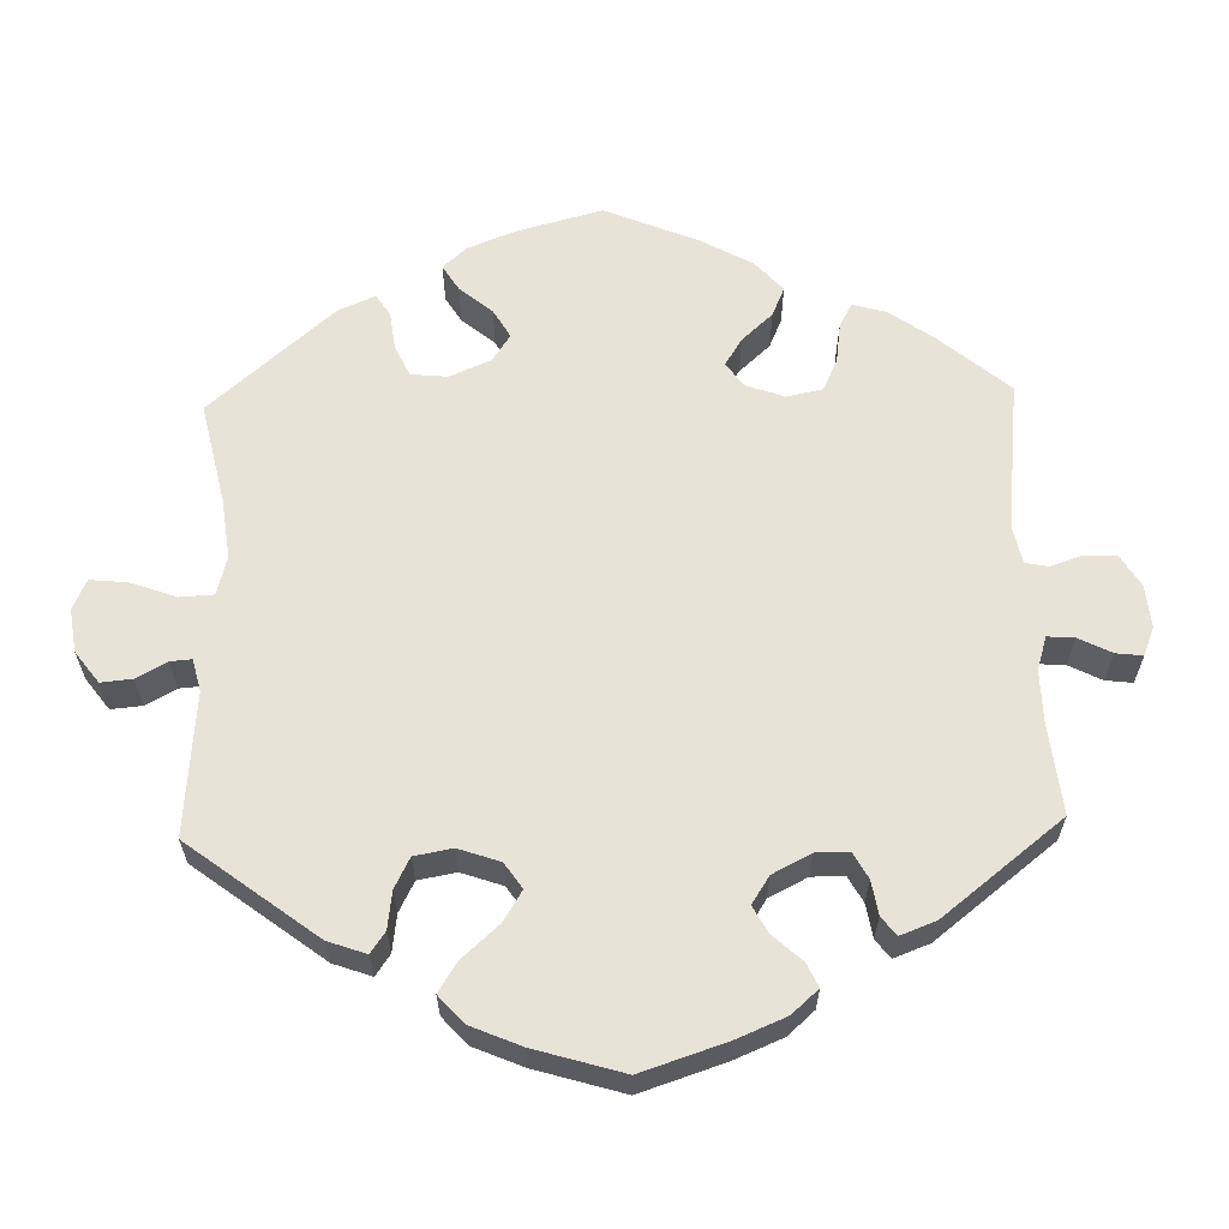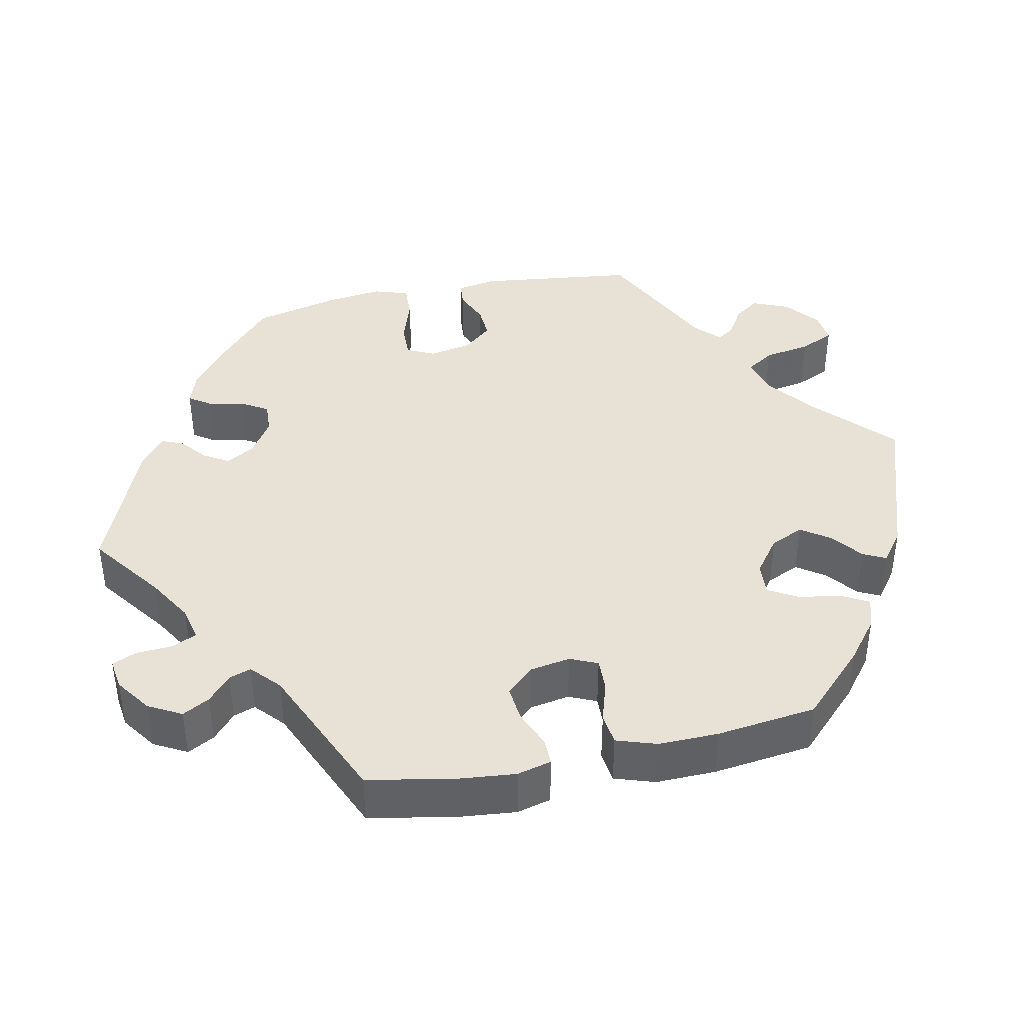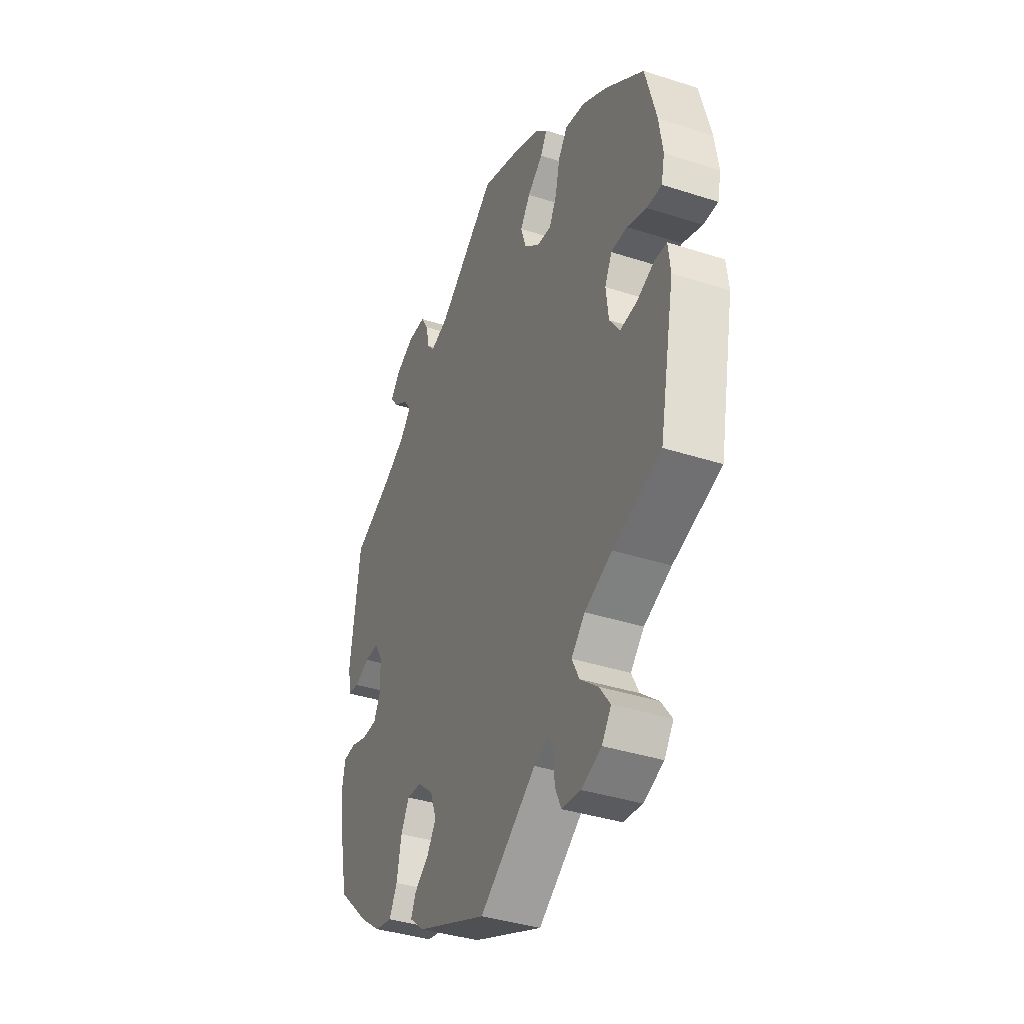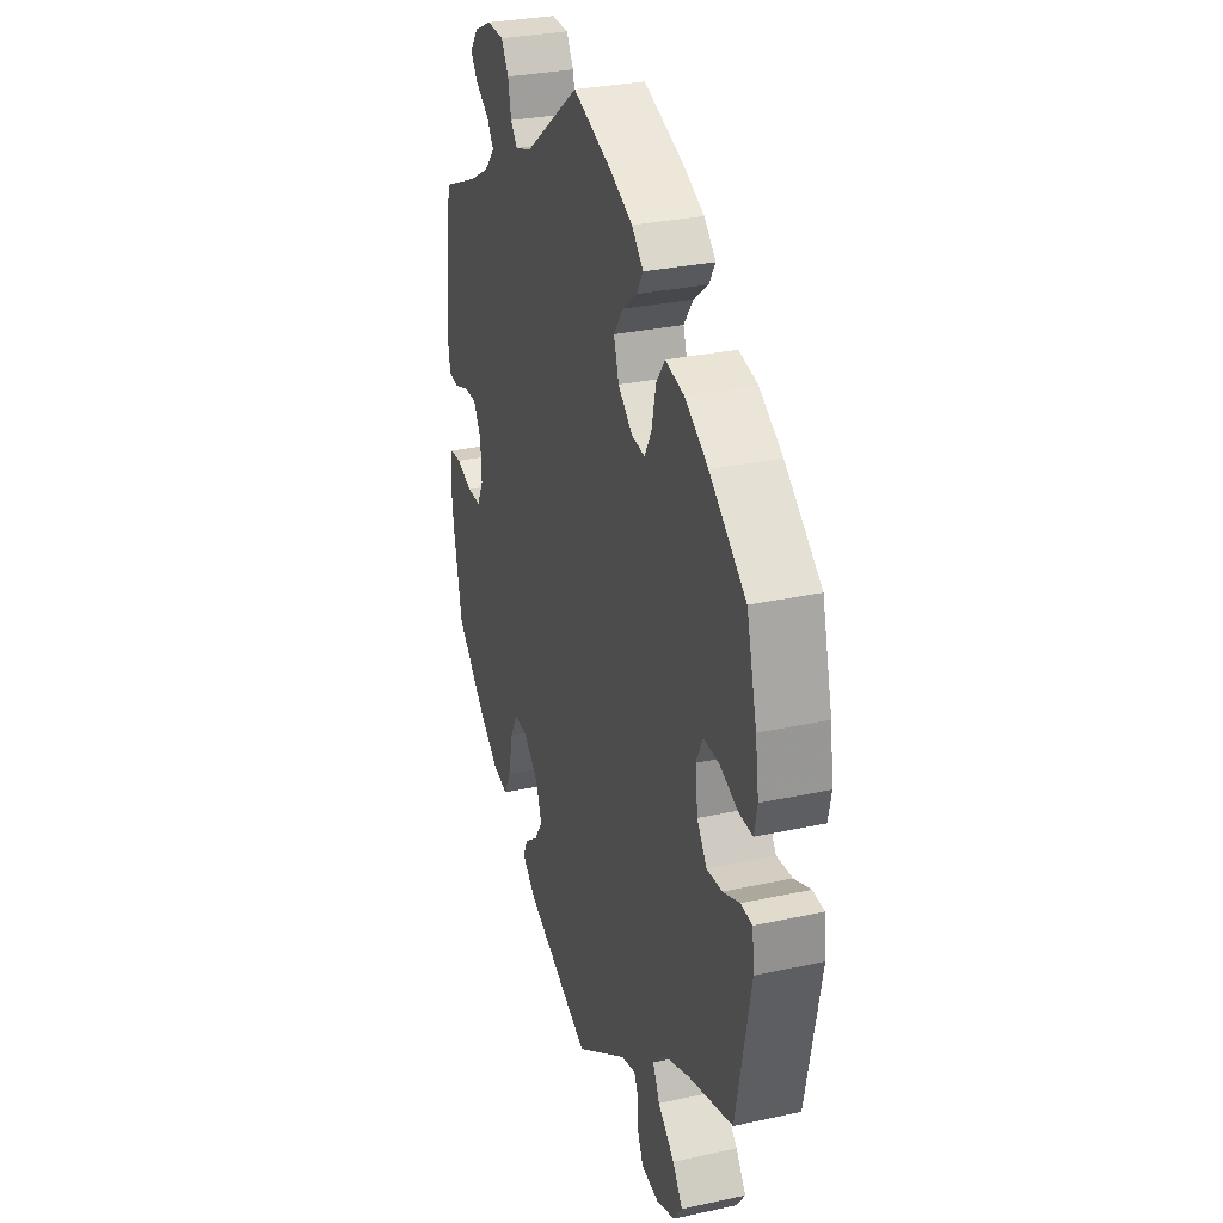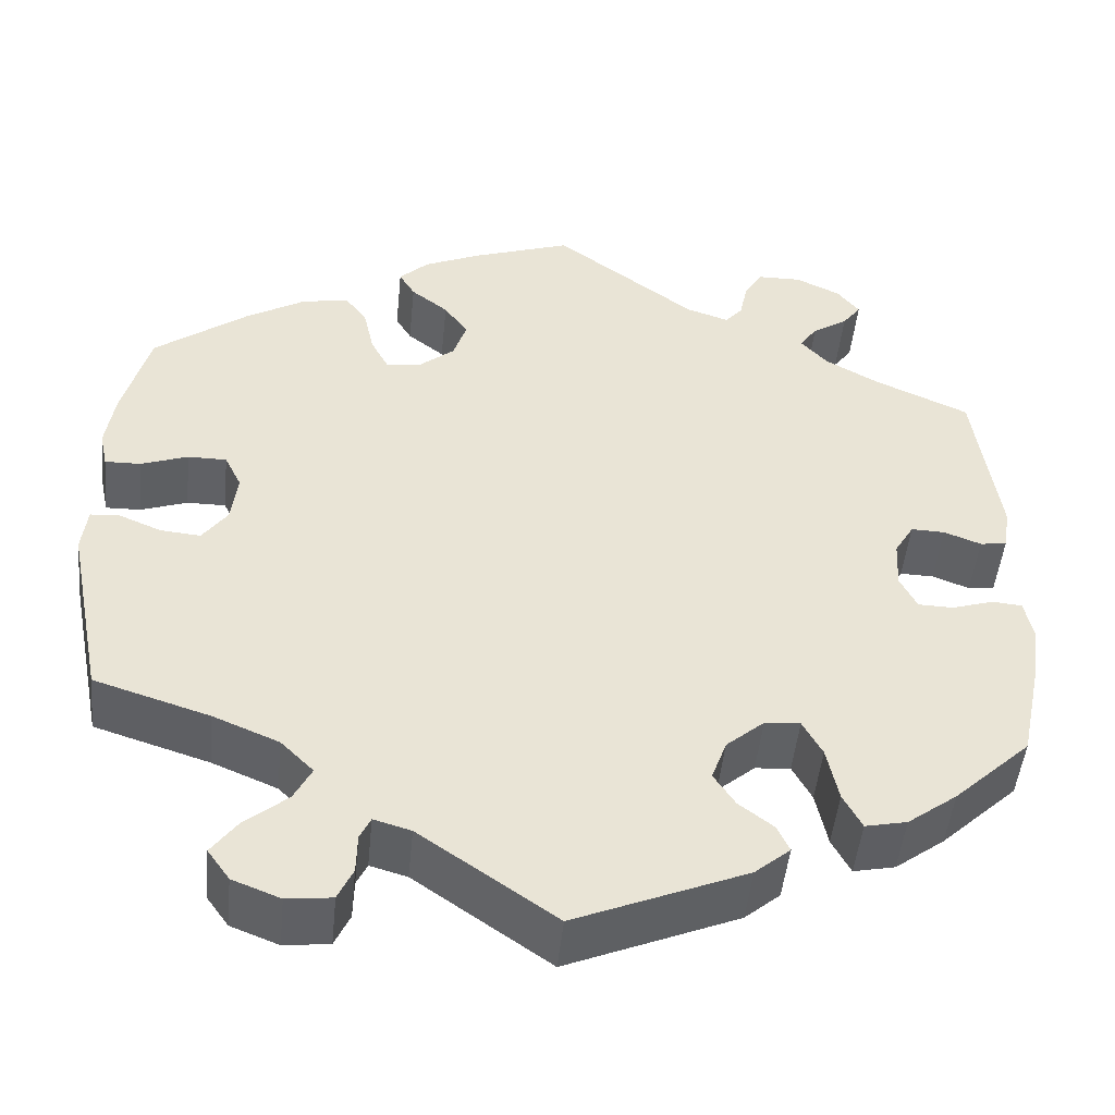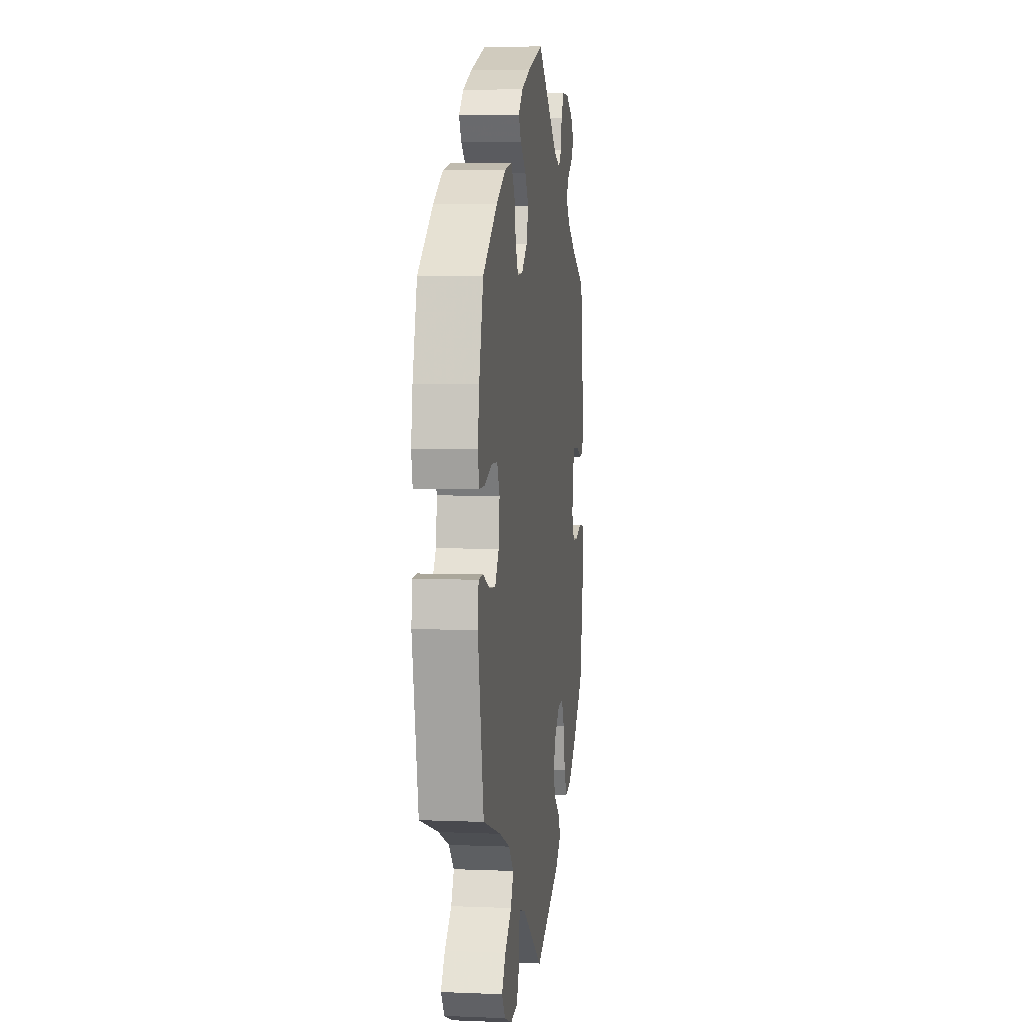
<metadata>
{"format":"obj","ext":"obj","renderer":"f3d","projection":"perspective","resolution":1024,"background":"white","views":[{"elev":61.5,"azim":-121.7,"up":"+Y"},{"elev":40.4,"azim":17.9,"up":"+Y"},{"elev":-38.3,"azim":67.8,"up":"+Z"},{"elev":30.3,"azim":72.4,"up":"+Z"},{"elev":-48.5,"azim":174.3,"up":"+Z"},{"elev":4.8,"azim":97.5,"up":"+Z"}]}
</metadata>
<code>
v -0.192 0.07 -0.497
v -0.232 0.07 -0.463
v -0.218 0.07 -0.433
v -0.179 0.07 -0.403
v -0.155 0.07 -0.366
v -0.172 0.07 -0.319
v -0.215 0.07 -0.282
v -0.255 0.07 -0.279
v -0.277 0.07 -0.32
v -0.29 0.07 -0.383
v -0.311 0.07 -0.423
v -0.358 0.07 -0.413
v -0.414 0.07 -0.371
v -0.501 0.07 -0.289
v -0.525 0.07 -0.176
v -0.534 0.07 -0.108
v -0.525 0.07 -0.063
v -0.491 0.07 -0.06
v -0.444 0.07 -0.075
v -0.404 0.07 -0.074
v -0.385 0.07 -0.036
v -0.388 0.07 0.02
v -0.41 0.07 0.057
v -0.448 0.07 0.056
v -0.49 0.07 0.04
v -0.52 0.07 0.044
v -0.528 0.07 0.093
v -0.501 0.07 0.289
v -0.394 0.07 0.337
v -0.334 0.07 0.371
v -0.303 0.07 0.405
v -0.323 0.07 0.434
v -0.363 0.07 0.46
v -0.384 0.07 0.488
v -0.359 0.07 0.52
v -0.308 0.07 0.544
v -0.259 0.07 0.543
v -0.238 0.07 0.509
v -0.229 0.07 0.465
v -0.209 0.07 0.442
v -0.161 0.07 0.458
v -0.001 0.07 0.578
v 0.111 0.07 0.539
v 0.176 0.07 0.51
v 0.209 0.07 0.478
v 0.191 0.07 0.448
v 0.149 0.07 0.415
v 0.122 0.07 0.377
v 0.137 0.07 0.331
v 0.178 0.07 0.297
v 0.217 0.07 0.293
v 0.237 0.07 0.331
v 0.249 0.07 0.385
v 0.274 0.07 0.419
v 0.328 0.07 0.408
v 0.395 0.07 0.368
v 0.5 0.07 0.289
v 0.53 0.07 0.177
v 0.54 0.07 0.11
v 0.531 0.07 0.068
v 0.491 0.07 0.069
v 0.438 0.07 0.088
v 0.394 0.07 0.088
v 0.375 0.07 0.049
v 0.382 0.07 -0.009
v 0.41 0.07 -0.048
v 0.455 0.07 -0.044
v 0.503 0.07 -0.024
v 0.536 0.07 -0.026
v 0.542 0.07 -0.078
v 0.5 0.07 -0.289
v 0.37 0.07 -0.33
v 0.296 0.07 -0.361
v 0.259 0.07 -0.398
v 0.279 0.07 -0.437
v 0.327 0.07 -0.477
v 0.356 0.07 -0.517
v 0.331 0.07 -0.552
v 0.277 0.07 -0.573
v 0.226 0.07 -0.567
v 0.209 0.07 -0.53
v 0.208 0.07 -0.485
v 0.196 0.07 -0.46
v 0.154 0.07 -0.472
v 0.001 0.07 -0.578
v -0.192 0 -0.497
v -0.232 0 -0.463
v -0.218 0 -0.433
v -0.179 0 -0.403
v -0.155 0 -0.366
v -0.172 0 -0.319
v -0.215 0 -0.282
v -0.255 0 -0.279
v -0.277 0 -0.32
v -0.29 0 -0.383
v -0.311 0 -0.423
v -0.358 0 -0.413
v -0.414 0 -0.371
v -0.501 0 -0.289
v -0.525 0 -0.176
v -0.534 0 -0.108
v -0.525 0 -0.063
v -0.491 0 -0.06
v -0.444 0 -0.075
v -0.404 0 -0.074
v -0.385 0 -0.036
v -0.388 0 0.02
v -0.41 0 0.057
v -0.448 0 0.056
v -0.49 0 0.04
v -0.52 0 0.044
v -0.528 0 0.093
v -0.501 0 0.289
v -0.394 0 0.337
v -0.334 0 0.371
v -0.303 0 0.405
v -0.323 0 0.434
v -0.363 0 0.46
v -0.384 0 0.488
v -0.359 0 0.52
v -0.308 0 0.544
v -0.259 0 0.543
v -0.238 0 0.509
v -0.229 0 0.465
v -0.209 0 0.442
v -0.161 0 0.458
v -0.001 0 0.578
v 0.111 0 0.539
v 0.176 0 0.51
v 0.209 0 0.478
v 0.191 0 0.448
v 0.149 0 0.415
v 0.122 0 0.377
v 0.137 0 0.331
v 0.178 0 0.297
v 0.217 0 0.293
v 0.237 0 0.331
v 0.249 0 0.385
v 0.274 0 0.419
v 0.328 0 0.408
v 0.395 0 0.368
v 0.5 0 0.289
v 0.53 0 0.177
v 0.54 0 0.11
v 0.531 0 0.068
v 0.491 0 0.069
v 0.438 0 0.088
v 0.394 0 0.088
v 0.375 0 0.049
v 0.382 0 -0.009
v 0.41 0 -0.048
v 0.455 0 -0.044
v 0.503 0 -0.024
v 0.536 0 -0.026
v 0.542 0 -0.078
v 0.5 0 -0.289
v 0.37 0 -0.33
v 0.296 0 -0.361
v 0.259 0 -0.398
v 0.279 0 -0.437
v 0.327 0 -0.477
v 0.356 0 -0.517
v 0.331 0 -0.552
v 0.277 0 -0.573
v 0.226 0 -0.567
v 0.209 0 -0.53
v 0.208 0 -0.485
v 0.196 0 -0.46
v 0.154 0 -0.472
v 0.001 0 -0.578
f 84 85 1 2
f 83 84 2 3
f 79 80 81 82
f 79 82 83
f 78 79 83
f 75 76 77 78
f 74 75 78 83
f 73 74 83 3
f 69 70 71 72
f 67 68 69 72
f 66 67 72 73
f 65 66 73 3
f 59 60 61 62
f 59 62 63
f 58 59 63
f 57 58 63
f 56 57 63
f 55 56 63 64
f 52 53 54 55
f 51 52 55 64
f 44 45 46 47
f 44 47 48
f 41 42 43 44
f 40 41 44 48
f 36 37 38 39
f 36 39 40
f 35 36 40
f 32 33 34 35
f 31 32 35 40
f 30 31 40 48
f 26 27 28 29
f 24 25 26 29
f 23 24 29 30
f 22 23 30 48
f 16 17 18 19
f 16 19 20
f 15 16 20
f 14 15 20
f 13 14 20 21
f 9 10 11 12
f 8 9 12 13
f 65 3 4
f 65 4 5
f 50 51 64 65
f 49 50 65 5
f 21 22 48 49
f 8 13 21 49
f 7 8 49
f 6 7 49
f 5 6 49
f 87 86 170 169
f 88 87 169 168
f 167 166 165 164
f 168 167 164
f 168 164 163
f 163 162 161 160
f 168 163 160 159
f 88 168 159 158
f 157 156 155 154
f 157 154 153 152
f 158 157 152 151
f 88 158 151 150
f 147 146 145 144
f 148 147 144
f 148 144 143
f 148 143 142
f 148 142 141
f 149 148 141 140
f 140 139 138 137
f 149 140 137 136
f 132 131 130 129
f 133 132 129
f 129 128 127 126
f 133 129 126 125
f 124 123 122 121
f 125 124 121
f 125 121 120
f 120 119 118 117
f 125 120 117 116
f 133 125 116 115
f 114 113 112 111
f 114 111 110 109
f 115 114 109 108
f 133 115 108 107
f 104 103 102 101
f 105 104 101
f 105 101 100
f 105 100 99
f 106 105 99 98
f 97 96 95 94
f 98 97 94 93
f 89 88 150
f 90 89 150
f 150 149 136 135
f 90 150 135 134
f 134 133 107 106
f 134 106 98 93
f 134 93 92
f 134 92 91
f 134 91 90
f 1 86 87 2
f 2 87 88 3
f 3 88 89 4
f 4 89 90 5
f 5 90 91 6
f 6 91 92 7
f 7 92 93 8
f 8 93 94 9
f 9 94 95 10
f 10 95 96 11
f 11 96 97 12
f 12 97 98 13
f 13 98 99 14
f 14 99 100 15
f 15 100 101 16
f 16 101 102 17
f 17 102 103 18
f 18 103 104 19
f 19 104 105 20
f 20 105 106 21
f 21 106 107 22
f 22 107 108 23
f 23 108 109 24
f 24 109 110 25
f 25 110 111 26
f 26 111 112 27
f 27 112 113 28
f 28 113 114 29
f 29 114 115 30
f 30 115 116 31
f 31 116 117 32
f 32 117 118 33
f 33 118 119 34
f 34 119 120 35
f 35 120 121 36
f 36 121 122 37
f 37 122 123 38
f 38 123 124 39
f 39 124 125 40
f 40 125 126 41
f 41 126 127 42
f 42 127 128 43
f 43 128 129 44
f 44 129 130 45
f 45 130 131 46
f 46 131 132 47
f 47 132 133 48
f 48 133 134 49
f 49 134 135 50
f 50 135 136 51
f 51 136 137 52
f 52 137 138 53
f 53 138 139 54
f 54 139 140 55
f 55 140 141 56
f 56 141 142 57
f 57 142 143 58
f 58 143 144 59
f 59 144 145 60
f 60 145 146 61
f 61 146 147 62
f 62 147 148 63
f 63 148 149 64
f 64 149 150 65
f 65 150 151 66
f 66 151 152 67
f 67 152 153 68
f 68 153 154 69
f 69 154 155 70
f 70 155 156 71
f 71 156 157 72
f 72 157 158 73
f 73 158 159 74
f 74 159 160 75
f 75 160 161 76
f 76 161 162 77
f 77 162 163 78
f 78 163 164 79
f 79 164 165 80
f 80 165 166 81
f 81 166 167 82
f 82 167 168 83
f 83 168 169 84
f 84 169 170 85
f 85 170 86 1

</code>
